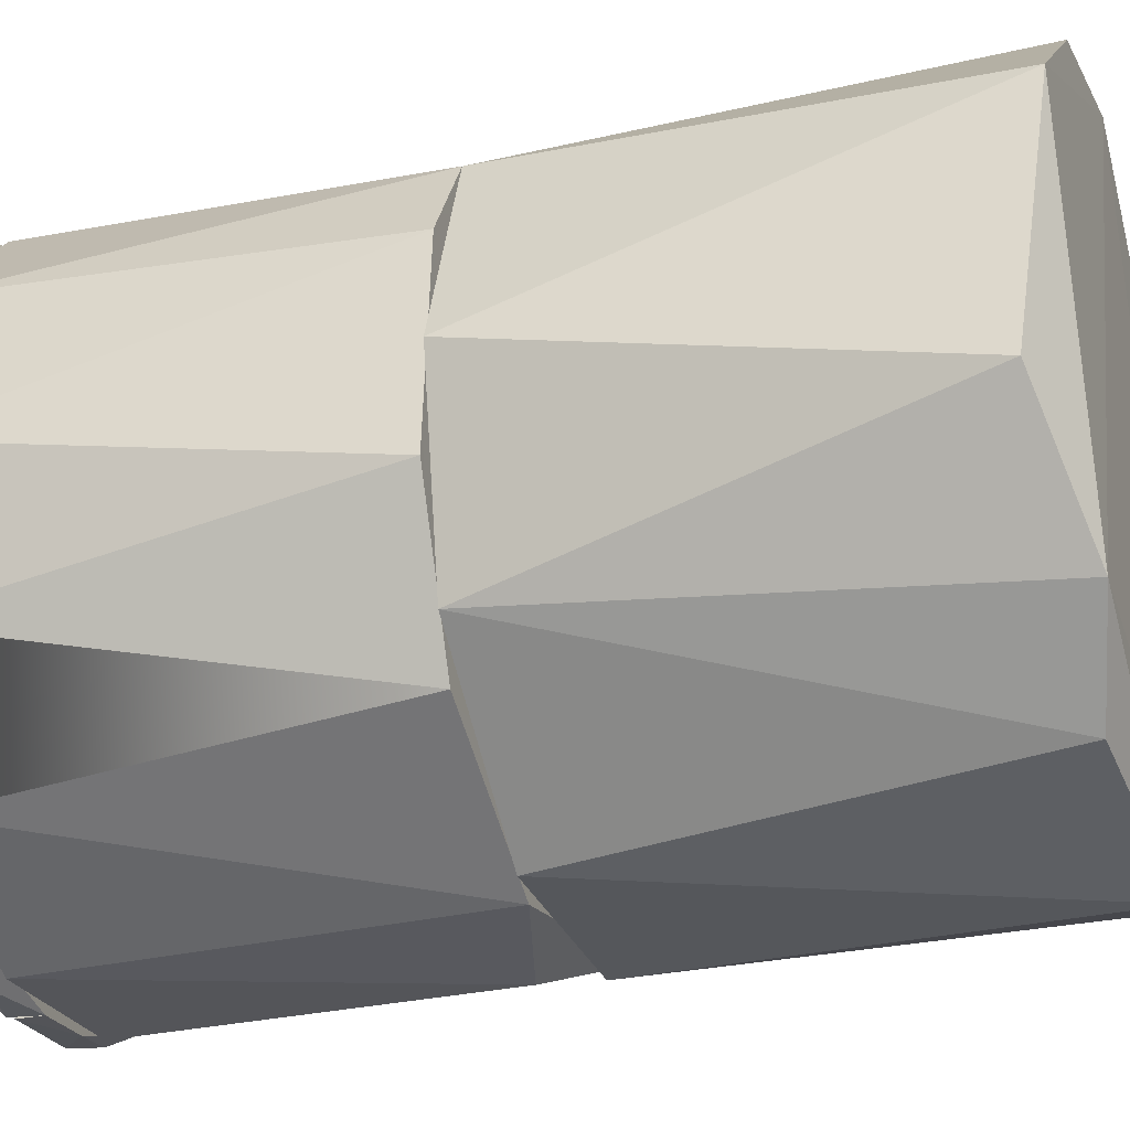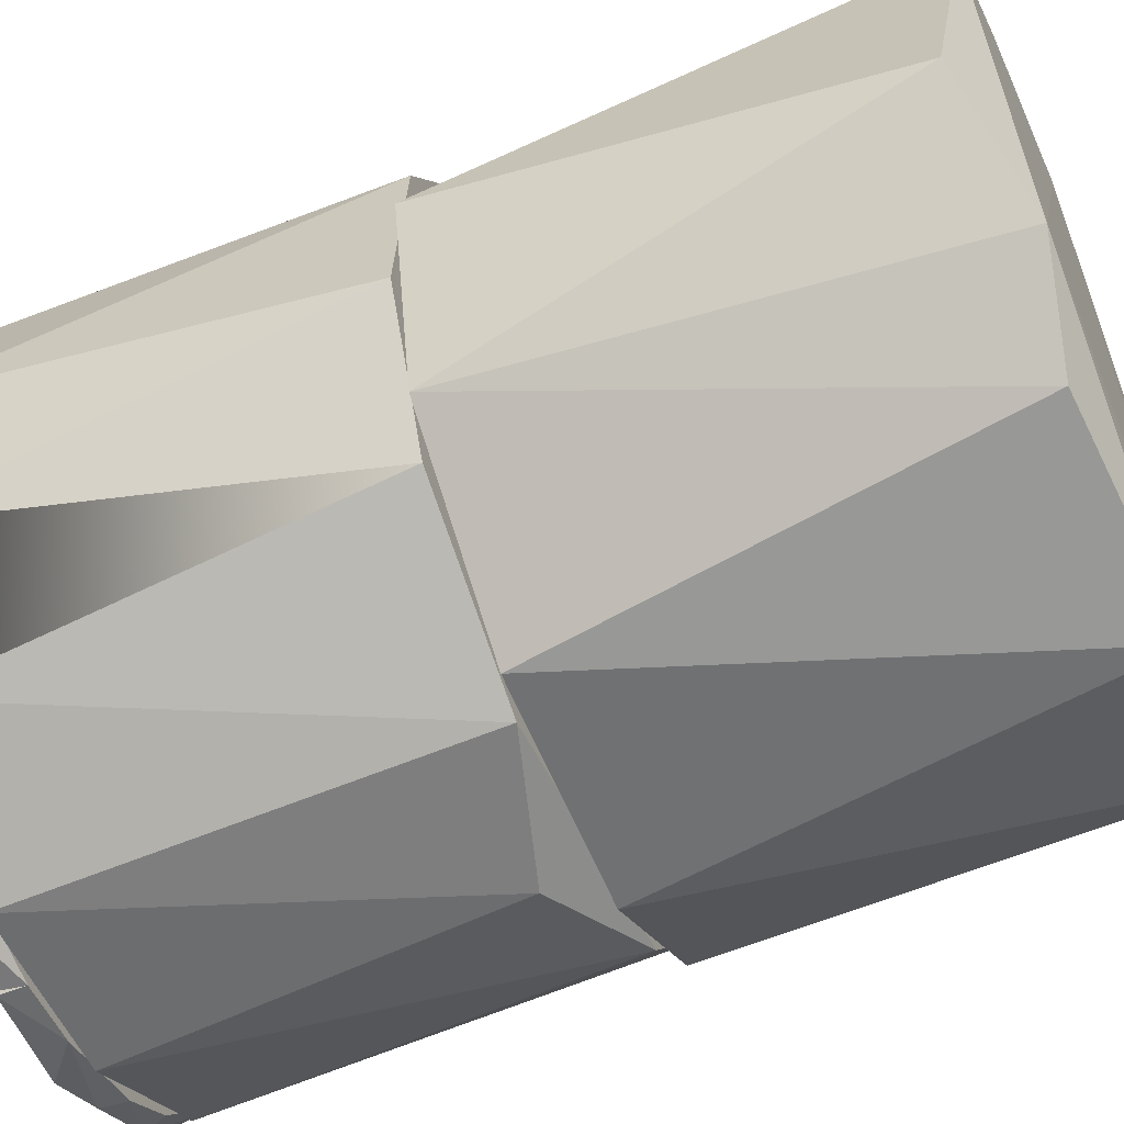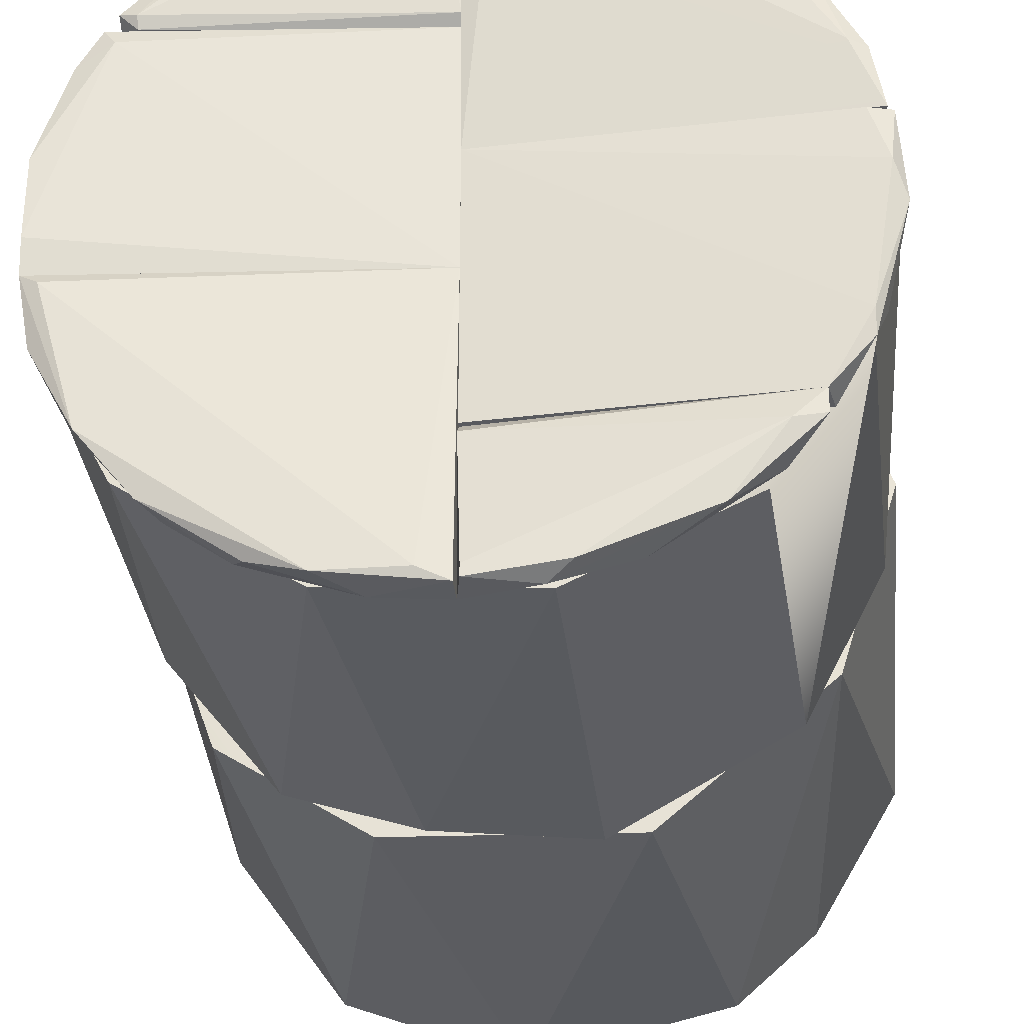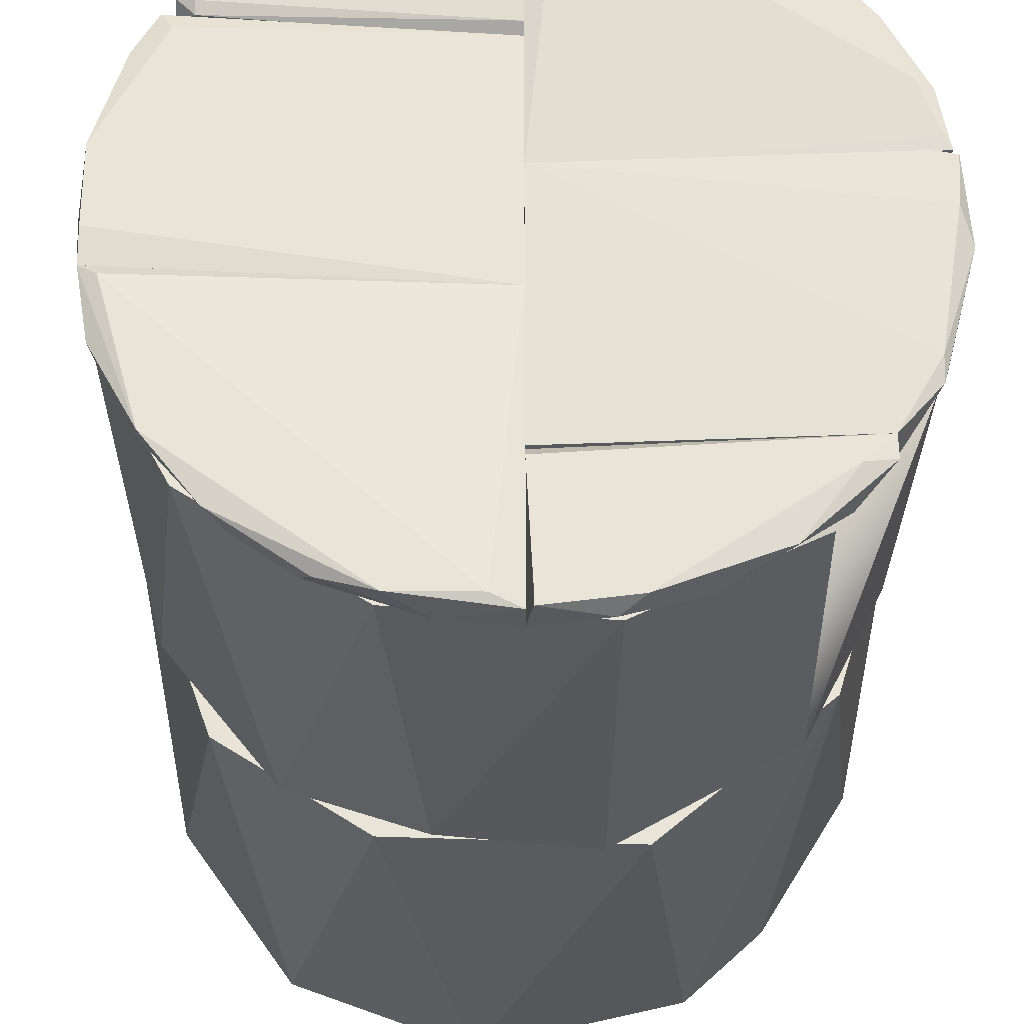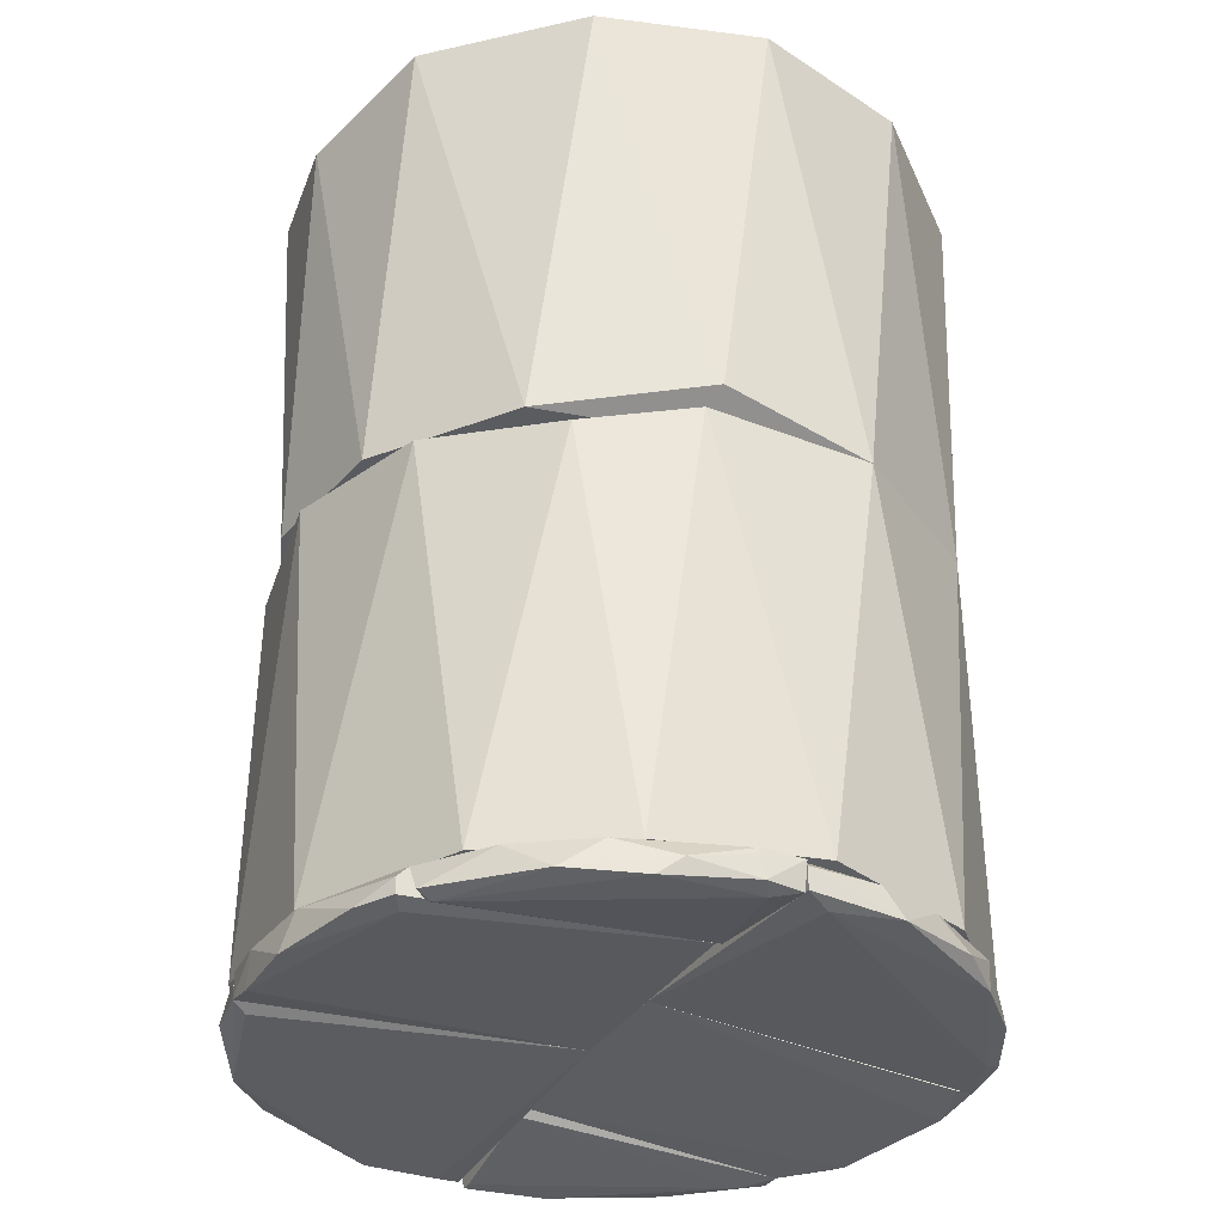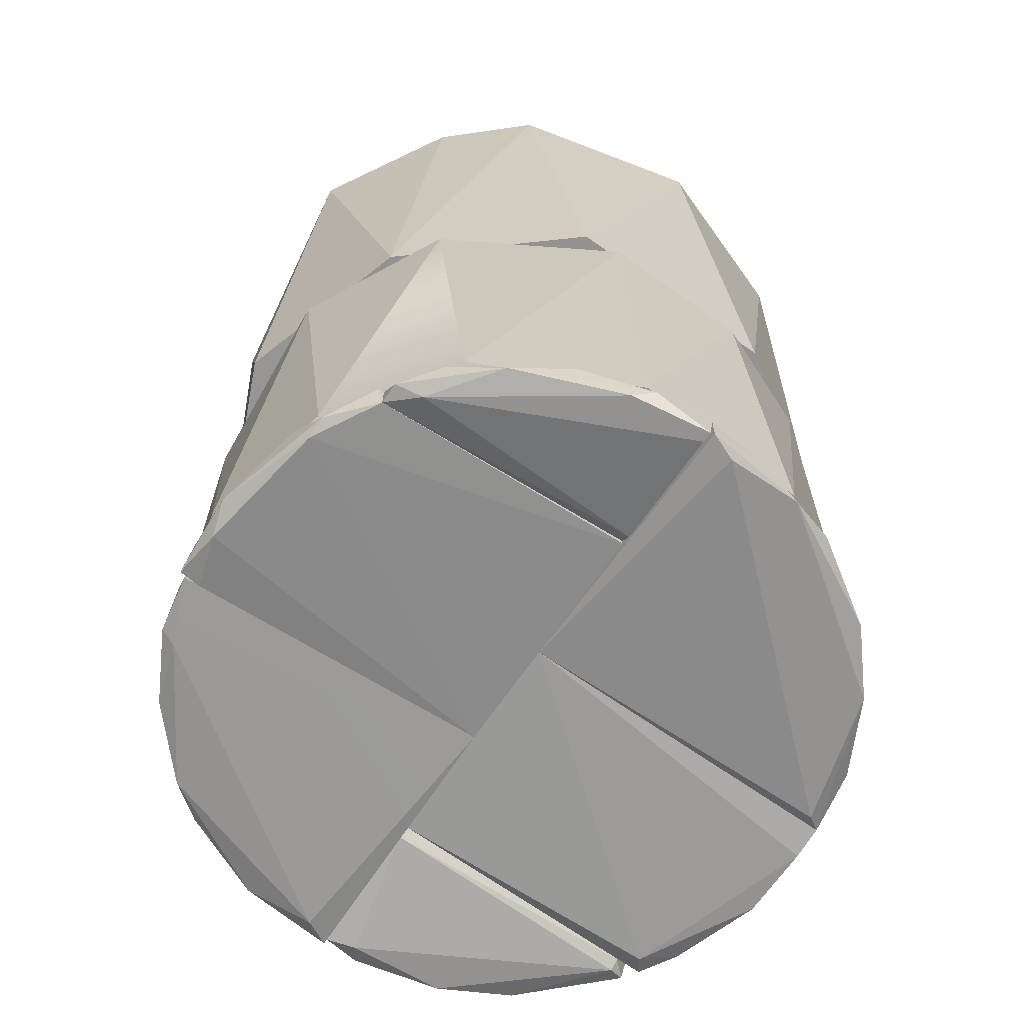
<metadata>
{"format":"obj","ext":"obj","renderer":"f3d","projection":"perspective","resolution":1024,"background":"white","views":[{"elev":-28.3,"azim":-72.0,"up":"+Y"},{"elev":-57.5,"azim":-67.5,"up":"+Y"},{"elev":-31.4,"azim":-174.5,"up":"+Y"},{"elev":-29.3,"azim":179.1,"up":"+Y"},{"elev":-33.7,"azim":153.4,"up":"+Z"},{"elev":-66.4,"azim":-34.1,"up":"+Z"}]}
</metadata>
<code>
o textured_simple_reoriented.006_hull_1
v 0.009253 -0.03304 -0.00398
v 0.03086 -0.0191 -0.003517
v 0.02339 -0.0271 0.0664
v -0.02599 -0.03366 -0.003373
v -0.04614 0.04841 -0.00398
v 0.03859 0.03293 -0.00398
v 0.04022 -0.003712 0.06526
v 0.03712 0.04034 0.06579
v -0.04695 -0.01838 0.06689
v -0.003783 -0.03713 0.06607
v -0.05975 0.001437 0.06175
v -0.05347 0.04169 0.06595
v 0.02392 0.0533 -0.00398
v 0.000288 0.06472 9.9e-05
v 0.0174 0.05982 0.06526
v -0.00796 0.06617 0.06652
v -0.03311 0.05982 0.06607
v -0.02333 0.06308 -0.00398
v 0.04185 0.01095 -0.00398
v -0.05103 -0.01268 -0.00398
v -0.03474 -0.03059 0.06363
v -0.05992 0.01628 -0.003019
v 0.04347 0.01746 0.06281
f 1 2 3
f 4 5 6
f 4 6 1
f 7 8 3
f 9 10 3
f 11 9 12
f 6 5 13
f 14 15 13
f 15 14 16
f 8 15 16
f 3 8 16
f 9 3 16
f 5 17 18
f 14 13 18
f 13 5 18
f 7 2 19
f 1 6 19
f 5 4 20
f 9 20 21
f 10 9 21
f 20 4 21
f 11 12 22
f 12 5 22
f 5 20 22
f 1 10 4
f 10 21 4
f 6 8 23
f 8 7 23
f 19 6 23
f 7 19 23
f 18 17 16
f 14 18 16
f 22 20 11
f 20 9 11
f 6 13 8
f 13 15 8
f 17 5 12
f 16 17 12
f 9 16 12
f 2 7 3
f 1 19 2
f 10 1 3
o textured_simple_reoriented.006_hull_2
v -0.05367 0.03861 -0.06886
v -0.05961 0.01538 -0.06908
v 0.04103 0.0256 -0.06917
v -0.01925 -0.03549 -0.06917
v -0.03555 0.0582 -0.06917
v 0.002735 0.0639 -0.003987
v -0.05511 0.03375 -0.003987
v 0.03778 -0.006155 -0.003987
v -0.04605 -0.01988 -0.004257
v 0.03029 -0.0194 -0.06936
v 0.01089 0.06145 -0.06917
v -0.05511 -0.006155 -0.06917
v -0.02333 0.06308 -0.003987
v 0.02148 -0.02652 -0.003987
v -0.01274 0.06554 -0.06835
v 0.04185 0.01827 -0.003987
v 0.03451 0.04108 -0.004804
v 0.04022 -0.000452 -0.06753
v -0.05755 0.002808 -0.003987
v 0.001914 -0.03549 -0.01051
v -0.02007 -0.03468 -0.003987
v 0.02881 0.04924 -0.06917
v -0.04253 -0.02436 -0.06917
v -0.04614 0.04842 -0.003987
v 0.007621 -0.03386 -0.06917
v 0.01903 0.05738 -0.007248
f 26 27 28
f 29 30 31
f 31 30 32
f 27 26 33
f 26 28 34
f 28 27 35
f 30 29 36
f 31 32 37
f 29 34 38
f 34 28 38
f 36 29 38
f 28 36 38
f 29 31 39
f 26 40 39
f 40 29 39
f 41 26 39
f 31 41 39
f 30 25 42
f 32 30 42
f 25 35 42
f 27 43 44
f 37 32 44
f 43 37 44
f 26 34 45
f 40 26 45
f 35 27 46
f 27 44 46
f 44 32 46
f 30 36 47
f 36 28 47
f 43 27 48
f 27 33 48
f 37 43 48
f 33 37 48
f 34 29 49
f 29 40 49
f 45 34 49
f 40 45 49
f 28 35 24
f 30 47 24
f 47 28 24
f 31 37 33
f 26 41 33
f 41 31 33
f 42 35 32
f 32 35 46
f 30 24 25
f 24 35 25
o textured_simple_reoriented.006_hull_3
v -0.009489 -0.03631 -0.07406
v -0.04533 -0.01839 -0.07406
v -0.009489 -0.03468 -0.07406
v -0.008668 -0.03631 -0.06917
v -0.008668 -0.01431 -0.06917
v -0.04941 -0.01431 -0.06917
v -0.04941 -0.01431 -0.07324
v -0.02904 -0.03223 -0.06917
v -0.008668 -0.01595 -0.0708
v -0.02171 -0.03468 -0.07406
v -0.038 -0.02816 -0.07324
v -0.04452 -0.02246 -0.06999
v -0.01845 -0.03631 -0.07161
v -0.04941 -0.01758 -0.07324
f 50 51 52
f 53 54 55
f 55 54 56
f 53 55 57
f 54 53 58
f 53 50 58
f 56 54 58
f 56 58 51
f 51 50 59
f 60 51 59
f 57 55 61
f 60 57 61
f 50 53 62
f 53 57 62
f 57 60 62
f 59 50 62
f 60 59 62
f 55 56 63
f 56 51 63
f 51 60 63
f 61 55 63
f 60 61 63
f 58 50 52
f 51 58 52
o textured_simple_reoriented.006_hull_4
v -0.05837 0.02398 -0.06917
v -0.05592 0.02398 -0.07324
v -0.05918 0.02398 -0.07243
v -0.008668 -0.01431 -0.06917
v -0.008668 0.02398 -0.06917
v -0.05918 0.02072 -0.06917
v -0.0494 -0.01431 -0.07324
v -0.05022 -0.01431 -0.06917
v -0.008668 0.02398 -0.06999
v -0.05511 -0.00453 -0.07406
v -0.008668 -0.01431 -0.06999
v -0.05837 0.01583 -0.07406
v -0.06 0.01094 -0.07243
v -0.05674 -0.002085 -0.06917
v -0.05511 -0.007791 -0.07324
f 64 65 66
f 67 68 69
f 70 67 71
f 67 69 71
f 68 67 72
f 65 68 72
f 73 72 74
f 67 70 74
f 72 67 74
f 70 73 74
f 65 72 75
f 73 76 75
f 72 73 75
f 69 68 64
f 68 65 64
f 69 76 77
f 71 69 77
f 70 71 78
f 73 70 78
f 76 73 78
f 77 76 78
f 71 77 78
f 76 69 66
f 75 76 66
f 65 75 66
f 69 64 66
o textured_simple_reoriented.006_hull_5
v -0.02985 0.06064 -0.06917
v -0.008668 0.06472 -0.06917
v -0.02008 0.06391 -0.06917
v -0.008668 0.06554 -0.07324
v -0.008668 0.06554 -0.06999
v -0.008668 0.02398 -0.06999
v -0.05837 0.02398 -0.07324
v -0.05755 0.02398 -0.06917
v -0.008668 0.02398 -0.06917
v -0.01274 0.06309 -0.07406
v -0.04207 0.05331 -0.07406
v -0.05429 0.03376 -0.07406
v -0.02333 0.06391 -0.07324
v -0.04289 0.05249 -0.06917
v -0.05674 0.03295 -0.07324
v -0.03637 0.0582 -0.07243
v -0.05103 0.04353 -0.07324
v -0.05185 0.0419 -0.06999
v -0.05755 0.02806 -0.06917
f 79 80 81
f 82 83 84
f 85 84 86
f 84 83 87
f 86 84 87
f 79 86 87
f 82 84 88
f 89 88 90
f 84 85 90
f 88 84 90
f 83 82 91
f 82 88 91
f 88 89 91
f 87 83 80
f 79 87 80
f 86 79 92
f 90 85 93
f 79 91 94
f 91 89 94
f 89 92 94
f 92 79 94
f 89 90 95
f 96 92 95
f 92 89 95
f 93 96 95
f 90 93 95
f 85 86 97
f 92 96 97
f 86 92 97
f 96 93 97
f 93 85 97
f 83 91 81
f 91 79 81
f 80 83 81
o textured_simple_reoriented.006_hull_6
v 0.01008 0.06228 -0.07406
v -0.002957 0.06554 -0.07324
v 0.006817 0.06391 -0.07161
v -0.002144 0.06554 -0.06917
v -0.008663 0.04272 -0.06917
v 0.03288 0.04272 -0.06917
v 0.02066 0.05739 -0.07324
v 0.03288 0.04517 -0.07324
v 0.03044 0.04435 -0.07406
v -0.004587 0.06309 -0.07406
v -0.008663 0.04435 -0.0708
v -0.002144 0.06554 -0.06999
v -0.008663 0.06554 -0.06917
v 0.02555 0.0525 -0.06917
v -0.008663 0.06472 -0.07324
v 0.01496 0.05983 -0.06917
v 0.03044 0.04272 -0.07324
f 98 99 100
f 101 102 103
f 104 105 106
f 107 106 108
f 101 109 110
f 102 101 110
f 108 102 110
f 101 103 111
f 103 105 111
f 105 104 111
f 106 107 98
f 104 106 98
f 107 108 112
f 108 110 112
f 101 111 113
f 111 104 113
f 105 103 114
f 103 102 114
f 106 105 114
f 102 108 114
f 108 106 114
f 110 109 99
f 98 107 99
f 107 112 99
f 112 110 99
f 109 101 100
f 104 98 100
f 101 113 100
f 113 104 100
f 99 109 100
o textured_simple_reoriented.006_hull_7
v 0.02636 -0.02409 -0.07324
v 0.02392 -0.0249 -0.06917
v 0.01578 -0.03061 -0.06917
v 0.04185 0.006871 -0.06999
v 0.04185 0.006871 -0.07324
v -0.008668 0.006871 -0.06917
v 0.001113 -0.0355 -0.06917
v 0.03533 -0.01187 -0.06917
v 0.0337 -0.01512 -0.07406
v -0.004593 -0.03468 -0.07406
v 0.0394 0.00524 -0.07406
v -0.008668 -0.03631 -0.06917
v -0.008668 0.006871 -0.06999
v -0.008668 -0.03631 -0.07324
v 0.04103 0.006871 -0.06917
v 0.01415 -0.03223 -0.07243
v 0.006819 -0.03468 -0.07406
v 0.04022 -0.00291 -0.07243
f 115 116 117
f 118 119 120
f 120 121 122
f 123 124 125
f 119 123 125
f 121 120 126
f 120 119 127
f 119 125 127
f 125 124 127
f 126 120 127
f 122 121 116
f 121 126 128
f 127 124 128
f 126 127 128
f 118 120 129
f 122 118 129
f 120 122 129
f 130 121 131
f 124 123 131
f 121 128 131
f 128 124 131
f 123 122 115
f 122 116 115
f 130 131 115
f 131 123 115
f 119 118 132
f 118 122 132
f 123 119 132
f 122 123 132
f 121 130 117
f 116 121 117
f 130 115 117
o textured_simple_reoriented.006_hull_8
v 0.03451 0.04272 -0.0708
v 0.04103 0.02643 -0.06917
v 0.03777 0.03702 -0.07324
v 0.03451 0.04272 -0.07324
v -0.008663 0.04272 -0.06999
v 0.03288 0.04272 -0.06917
v -0.008663 0.006871 -0.06917
v 0.04184 0.006871 -0.06917
v -0.008663 0.006871 -0.06999
v 0.03288 0.04028 -0.07406
v 0.04184 0.01176 -0.07406
v -0.008663 0.04272 -0.06917
v 0.04266 0.01502 -0.06999
v 0.04184 0.006871 -0.07324
v 0.04184 0.02317 -0.07406
f 133 134 135
f 133 136 137
f 133 137 138
f 138 139 140
f 140 139 141
f 139 137 141
f 141 137 142
f 137 136 142
f 143 141 142
f 137 139 144
f 139 138 144
f 138 137 144
f 143 145 146
f 145 140 146
f 140 141 146
f 141 143 146
f 145 143 147
f 143 142 147
f 133 138 134
f 140 145 134
f 138 140 134
f 145 147 134
f 134 147 135
f 136 133 135
f 142 136 135
f 147 142 135

</code>
